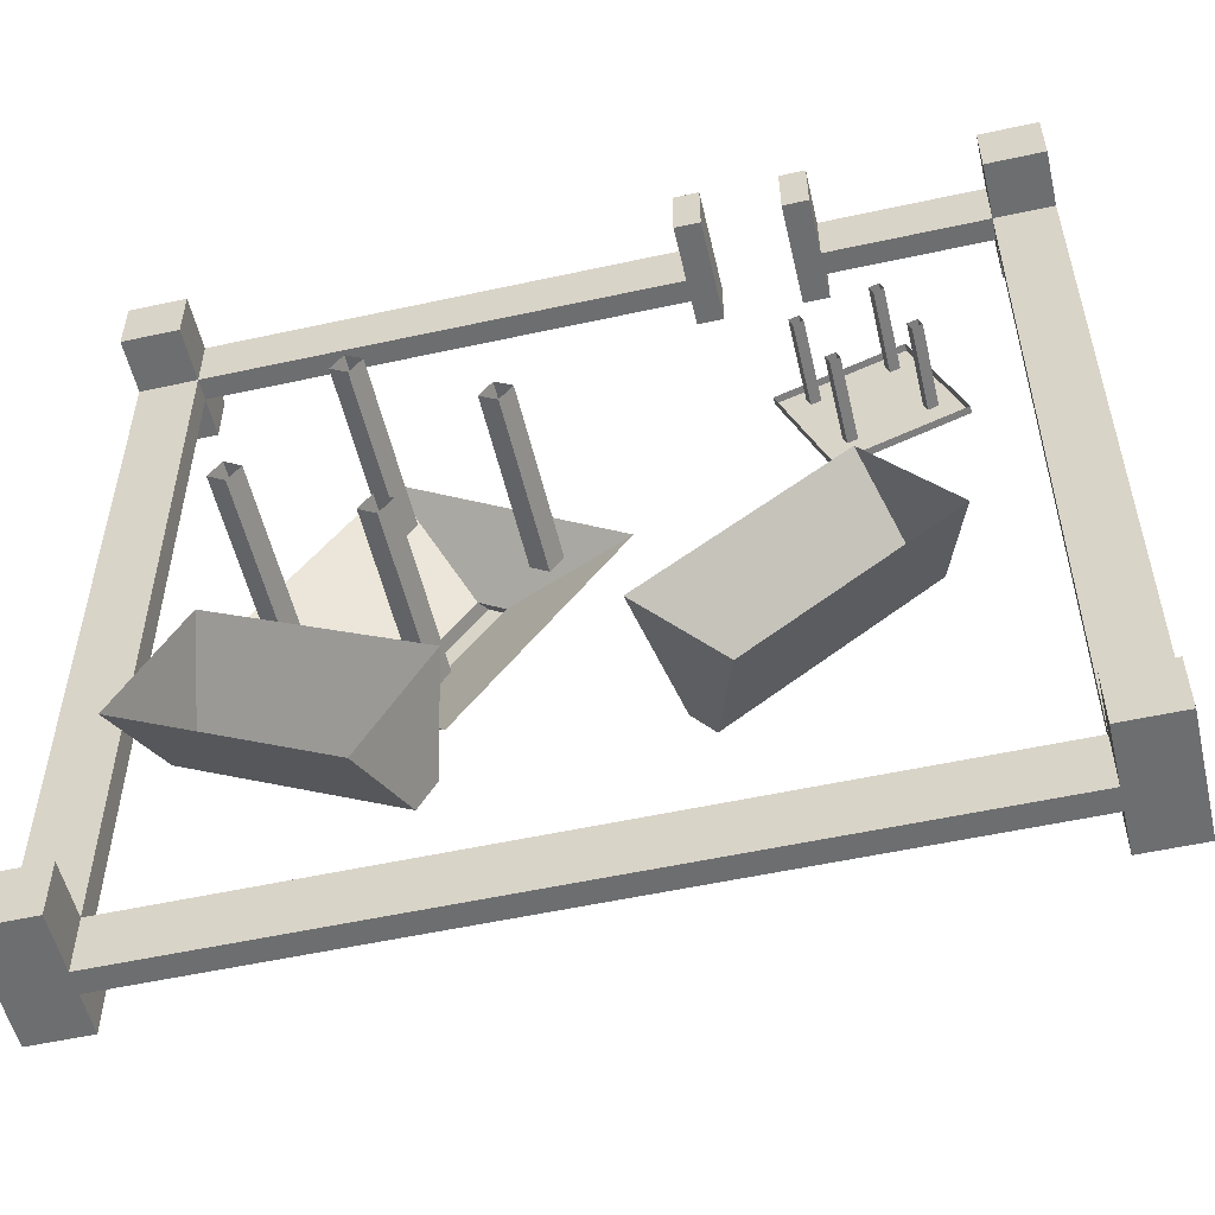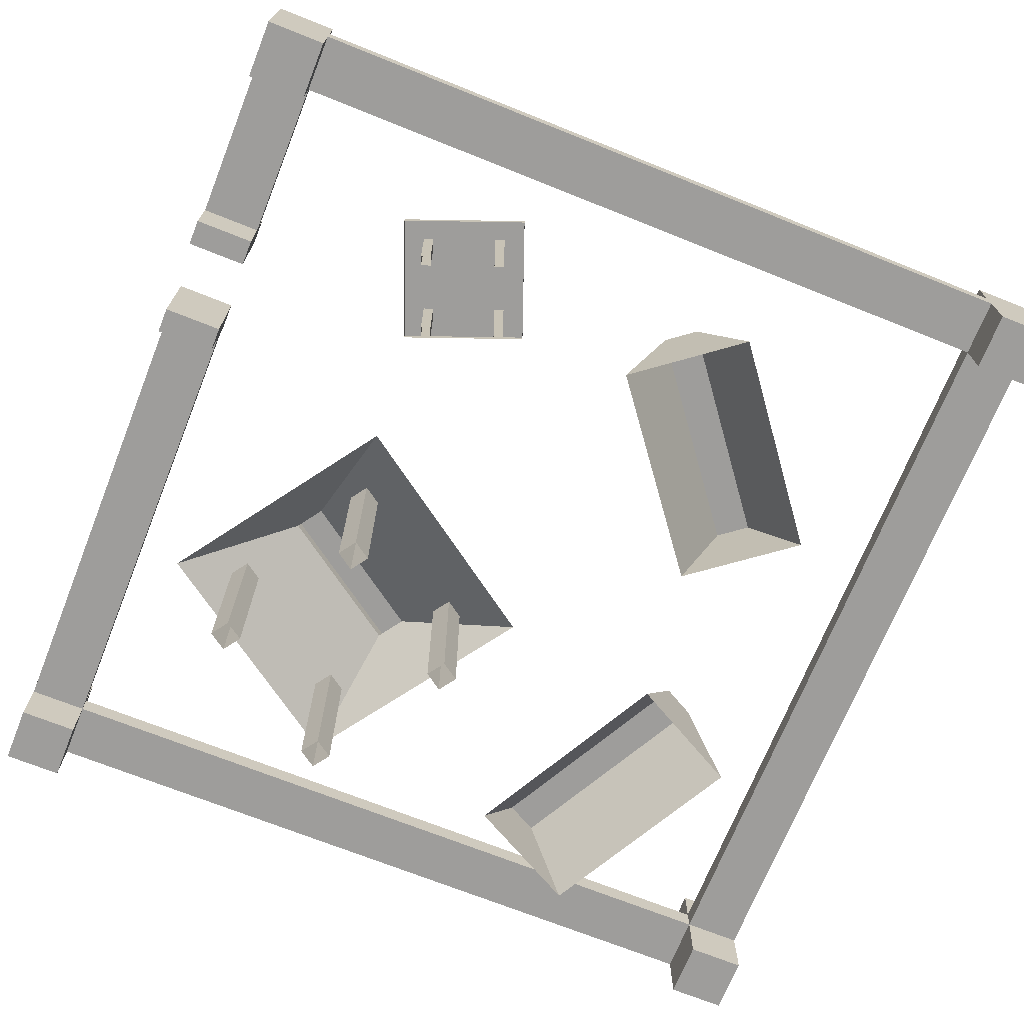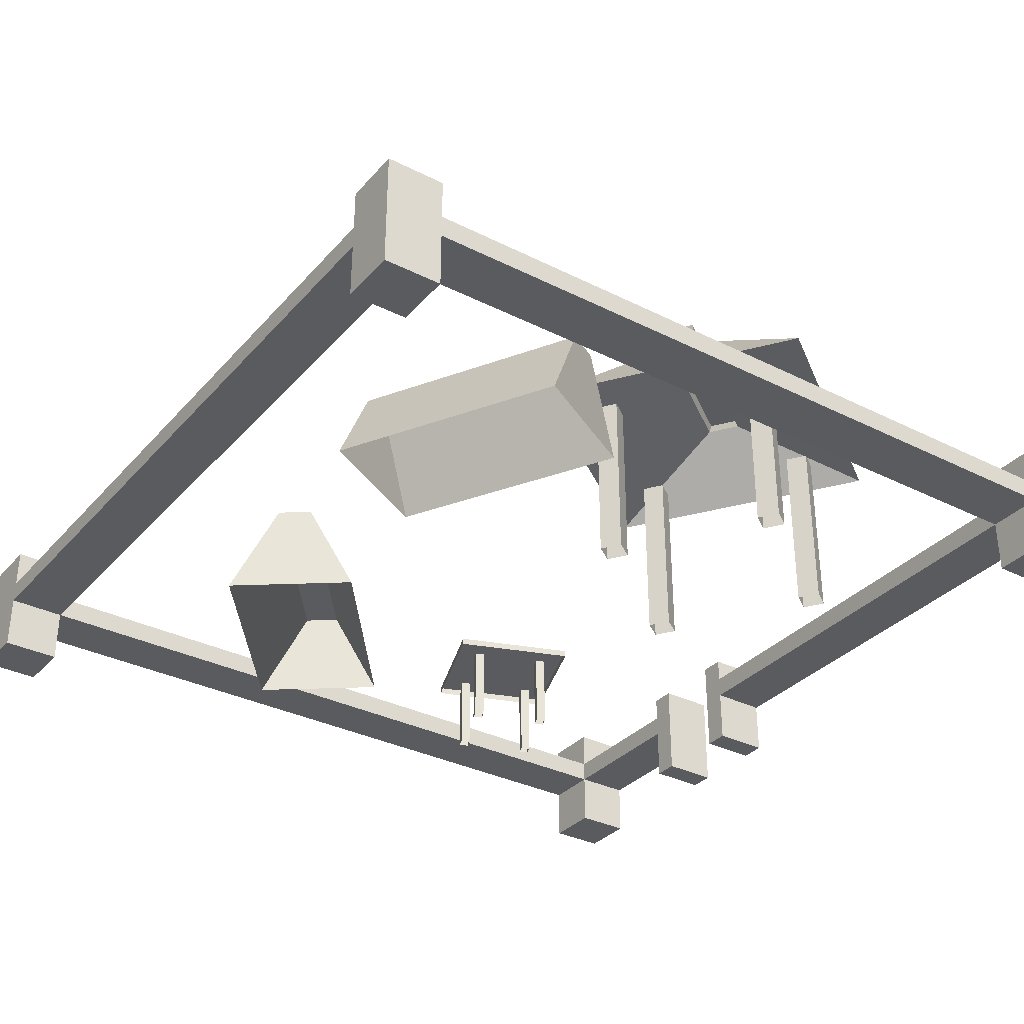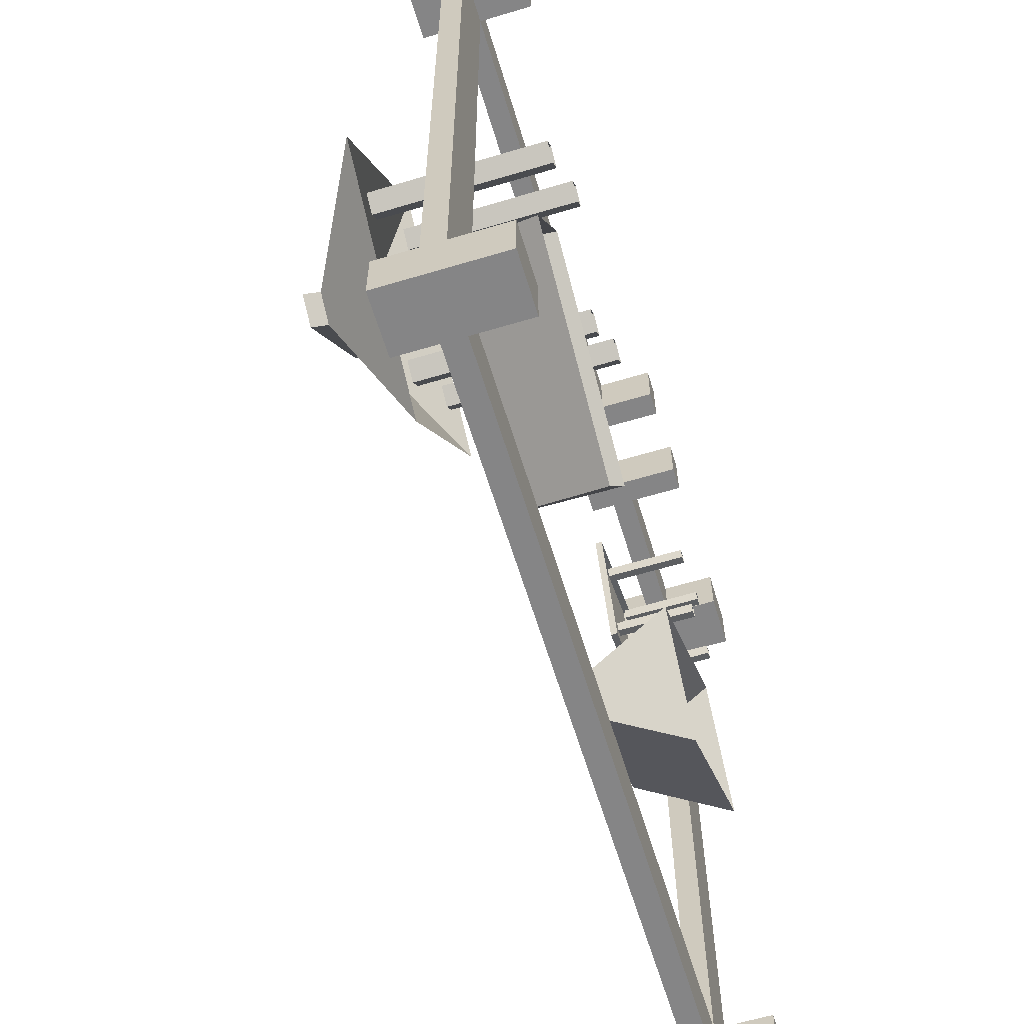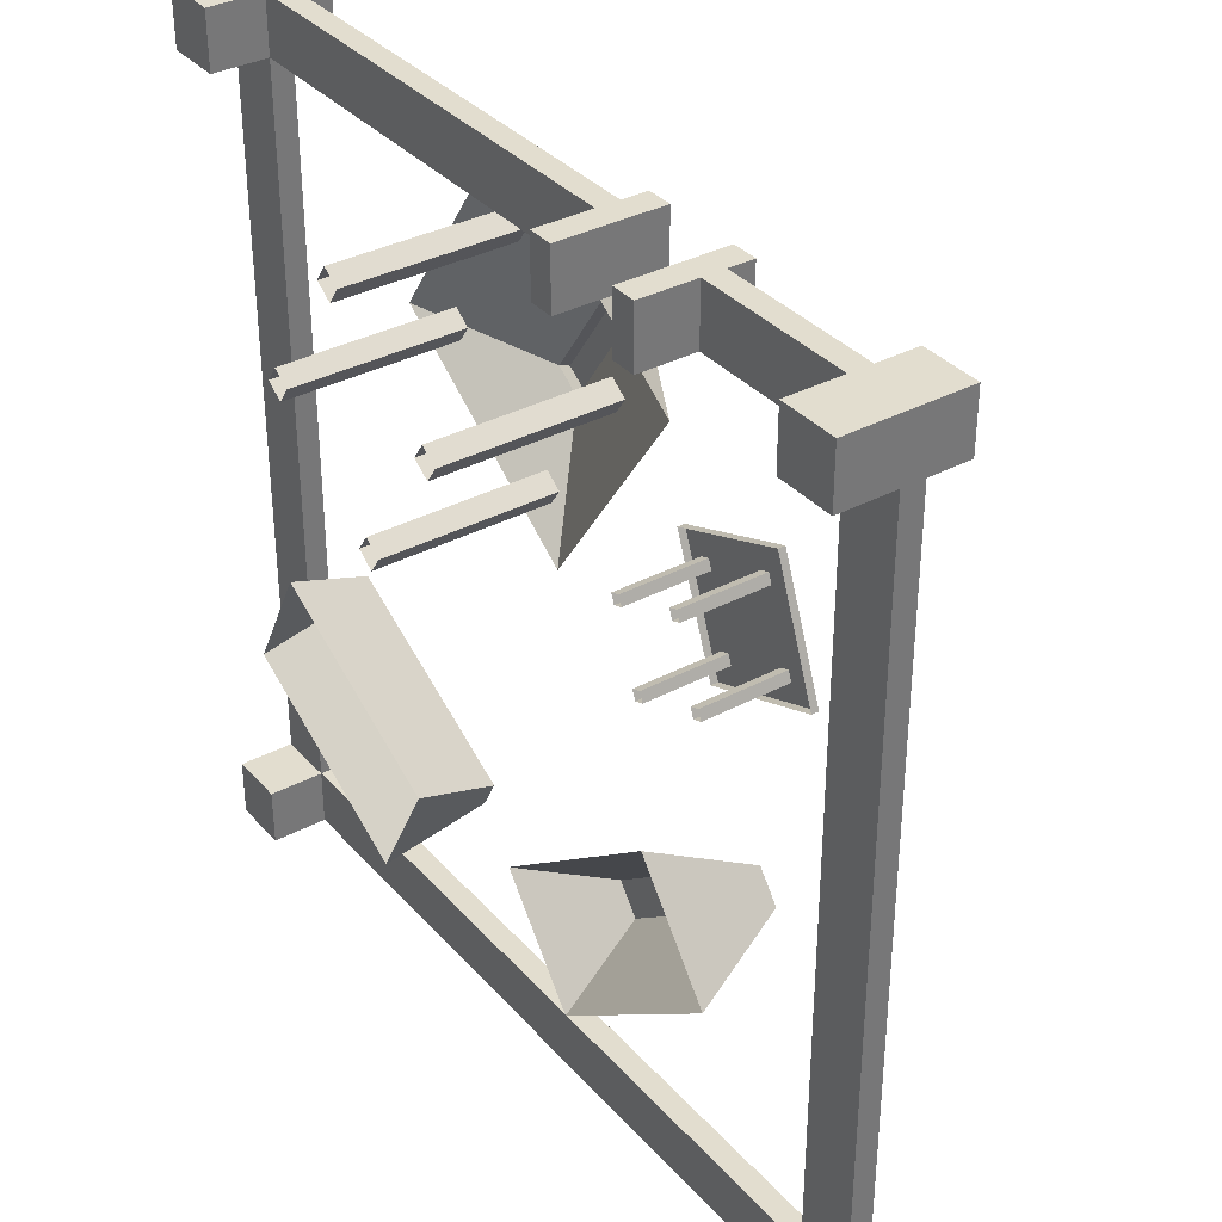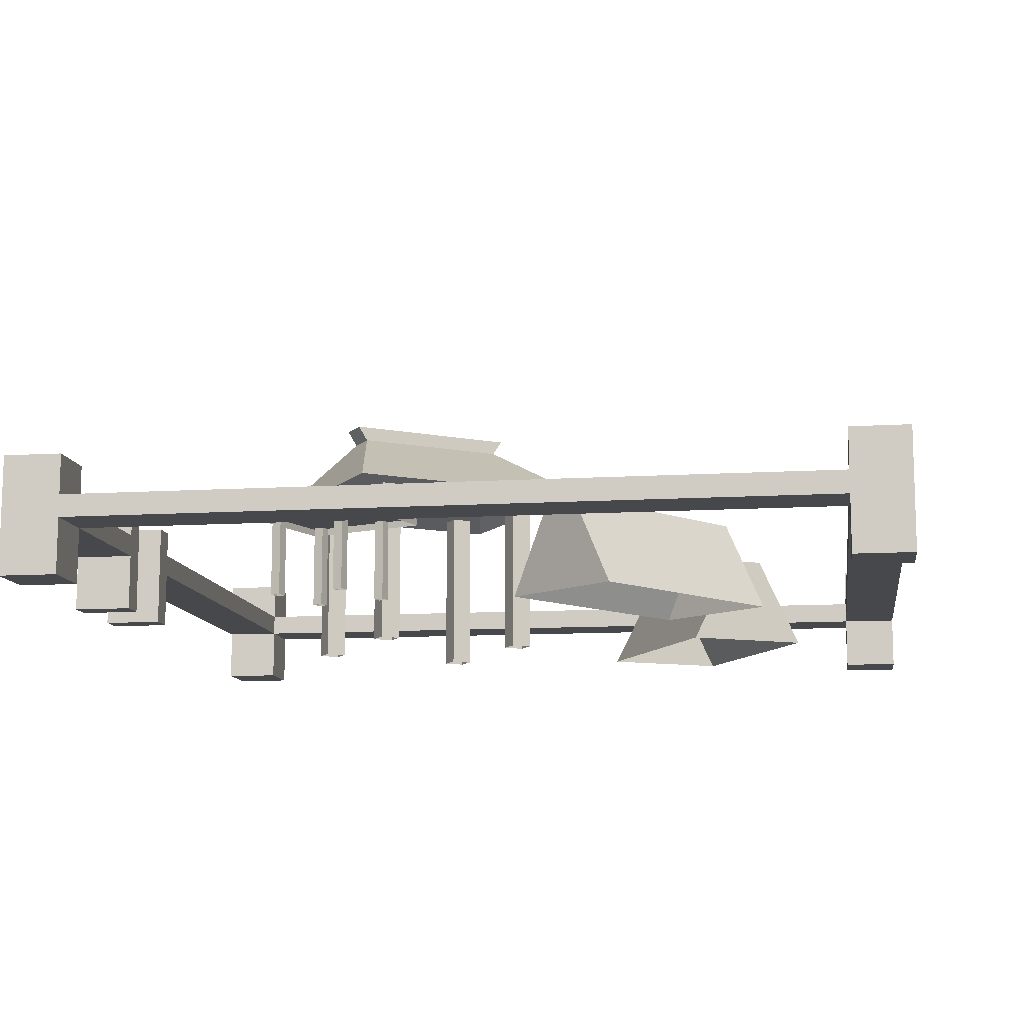
<metadata>
{"format":"obj","ext":"obj","renderer":"f3d","projection":"perspective","resolution":1024,"background":"white","views":[{"elev":-54.2,"azim":13.1,"up":"+Z"},{"elev":-70.6,"azim":68.2,"up":"+Y"},{"elev":-33.4,"azim":-124.6,"up":"+Y"},{"elev":-61.9,"azim":-73.1,"up":"+Z"},{"elev":35.0,"azim":54.7,"up":"+Z"},{"elev":-11.3,"azim":98.5,"up":"+Y"}]}
</metadata>
<code>
o Plane
v 0.8567 0.1291 -1.522
v -1.143 0.1291 -1.522
v 0.8567 0.1291 0.4784
v -1.143 0.1291 0.4784
v -0.5155 0.005981 -0.5162
v -0.8811 0.005981 -0.2622
v -0.2615 0.005981 -0.1505
v -0.6272 0.005981 0.1034
v -0.4859 0.005981 -0.4735
v -0.2912 0.005981 -0.1932
v -0.8385 0.005981 -0.2918
v -0.5582 0.005981 -0.4865
v -0.6568 0.005981 0.06077
v -0.8515 0.005981 -0.2196
v -0.3042 0.005981 -0.1209
v -0.5845 0.005981 0.0738
v -0.5285 0.005981 -0.4439
v -0.3338 0.005981 -0.1636
v -0.8089 0.005981 -0.2492
v -0.6142 0.005981 0.03114
v -0.489 0.4243 -0.6633
v -0.1144 0.4243 -0.124
v -1.028 0.4243 -0.2887
v -0.6537 0.4243 0.2506
v -0.2912 0.4289 -0.1932
v -0.2615 0.4289 -0.1505
v -0.5582 0.4289 -0.4865
v -0.5155 0.4289 -0.5162
v -0.8515 0.4289 -0.2196
v -0.8811 0.4289 -0.2622
v -0.5845 0.4289 0.0738
v -0.6272 0.4289 0.1034
v -0.4859 0.4289 -0.4735
v -0.8385 0.4289 -0.2918
v -0.6568 0.4289 0.06077
v -0.3042 0.4289 -0.1209
v -0.3338 0.4289 -0.1636
v -0.5285 0.4289 -0.4439
v -0.6142 0.4289 0.03114
v -0.8089 0.4289 -0.2492
v -0.6517 0.5879 -0.3907
v -0.4266 0.5879 -0.06666
v -0.716 0.5879 -0.3461
v -0.491 0.5879 -0.02199
v -0.6656 0.6247 -0.4108
v -0.4127 0.6247 -0.04663
v -0.7299 0.6247 -0.3661
v -0.477 0.6247 -0.001966
v 0.5462 0.005746 -0.2262
v 0.361 0.005746 -0.2967
v 0.4757 0.005746 -0.04099
v 0.2905 0.005746 -0.1115
v 0.538 0.005746 -0.2046
v 0.4839 0.005746 -0.06259
v 0.3826 0.005746 -0.2885
v 0.5246 0.005746 -0.2344
v 0.2987 0.005746 -0.1331
v 0.3528 0.005746 -0.2751
v 0.4541 0.005746 -0.04922
v 0.3121 0.005746 -0.1033
v 0.5164 0.005746 -0.2128
v 0.4623 0.005746 -0.07082
v 0.3744 0.005746 -0.2669
v 0.3203 0.005746 -0.1249
v 0.4839 0.194 -0.06259
v 0.4757 0.194 -0.04099
v 0.5246 0.194 -0.2344
v 0.5462 0.194 -0.2262
v 0.3528 0.194 -0.2751
v 0.361 0.194 -0.2967
v 0.3121 0.194 -0.1033
v 0.2905 0.194 -0.1115
v 0.538 0.194 -0.2046
v 0.3826 0.194 -0.2885
v 0.2987 0.194 -0.1331
v 0.4541 0.194 -0.04922
v 0.4623 0.194 -0.07082
v 0.5164 0.194 -0.2128
v 0.3203 0.194 -0.1249
v 0.3744 0.194 -0.2669
v 0.6064 0.1904 -0.255
v 0.3308 0.1904 -0.36
v 0.5014 0.1904 0.02058
v 0.2258 0.1904 -0.08441
v 0.6064 0.2066 -0.255
v 0.5014 0.2066 0.02058
v 0.3308 0.2066 -0.36
v 0.2258 0.2066 -0.08441
v 0.5741 0.001826 -0.85
v 0.1445 0.001826 -1.181
v 0.3868 0.001826 -0.6068
v -0.0428 0.001826 -0.9377
v 0.02607 0.2159 -1.027
v 0.4557 0.2159 -0.6963
v 0.0756 0.2159 -1.091
v 0.5052 0.2159 -0.7606
v -0.4629 0.2159 -1.155
v -0.9397 0.2159 -0.8963
v -0.4243 0.2159 -1.083
v -0.901 0.2159 -0.8249
v -0.8472 0.001826 -0.7256
v -0.3705 0.001826 -0.984
v -0.9935 0.001826 -0.9955
v -0.5167 0.001826 -1.254
v 0.8567 0.1291 0.3451
v 0.8567 0.1291 -1.388
v 0.7234 0.1291 -1.522
v -1.01 0.1291 -1.522
v -1.143 0.1291 -1.388
v -1.143 0.1291 0.3451
v -1.01 0.1291 0.4784
v 0.7234 0.1291 0.4784
v 0.7234 0.1291 -1.388
v 0.7234 0.1291 0.3451
v -1.01 0.1291 -1.388
v -1.01 0.1291 0.3451
v 0.0706 0.1291 0.4784
v 0.3595 0.1291 0.4784
v 0.0706 0.1291 0.3451
v 0.3595 0.1291 0.3451
v 0.8567 0.1805 -1.522
v -1.143 0.1805 -1.522
v 0.8567 0.1805 0.4784
v -1.143 0.1805 0.4784
v 0.8567 0.1805 0.3451
v 0.8567 0.1805 -1.388
v 0.7234 0.1805 -1.522
v -1.01 0.1805 -1.522
v -1.143 0.1805 -1.388
v -1.143 0.1805 0.3451
v -1.01 0.1805 0.4784
v 0.7234 0.1805 0.4784
v 0.7234 0.1805 -1.388
v 0.7234 0.1805 0.3451
v -1.01 0.1805 -1.388
v -1.01 0.1805 0.3451
v 0.0706 0.1805 0.4784
v 0.3595 0.1805 0.4784
v 0.0706 0.1805 0.3451
v 0.3595 0.1805 0.3451
v 0.8567 0.000608 -1.388
v 0.8567 0.000608 -1.522
v -1.01 0.000608 -1.522
v -1.143 0.000608 -1.522
v -1.143 0.000608 0.3451
v -1.143 0.000608 0.4784
v 0.7234 0.000608 0.4784
v 0.8567 0.000608 0.4784
v 0.8567 0.000608 0.3451
v 0.7234 0.000608 -1.522
v -1.143 0.000608 -1.388
v -1.01 0.000608 0.4784
v 0.7234 0.000608 0.3451
v 0.7234 0.000608 -1.388
v -1.01 0.000608 0.3451
v -1.01 0.000608 -1.388
v 0.8567 0.2736 -1.388
v 0.8567 0.2736 -1.522
v -1.01 0.2736 -1.522
v -1.143 0.2736 -1.522
v -1.143 0.2736 0.3451
v -1.143 0.2736 0.4784
v 0.7234 0.2736 0.4784
v 0.8567 0.2736 0.4784
v 0.8567 0.2736 0.3451
v 0.7234 0.2736 -1.522
v -1.143 0.2736 -1.388
v -1.01 0.2736 0.4784
v 0.7234 0.2736 0.3451
v 0.7234 0.2736 -1.388
v -1.01 0.2736 0.3451
v -1.01 0.2736 -1.388
v 0.3007 0.1291 0.3451
v 0.3007 0.1291 0.4784
v 0.1294 0.1291 0.3451
v 0.1294 0.1291 0.4784
v 0.3007 0.1805 0.3451
v 0.3007 0.1805 0.4784
v 0.1294 0.1805 0.3451
v 0.1294 0.1805 0.4784
v 0.3595 0.000183 0.3451
v 0.3595 0.000183 0.4784
v 0.0706 0.000183 0.3451
v 0.0706 0.000183 0.4784
v 0.3007 0.000183 0.3451
v 0.3007 0.000183 0.4784
v 0.1294 0.000183 0.3451
v 0.1294 0.000183 0.4784
v 0.3595 0.2385 0.3451
v 0.3595 0.2385 0.4784
v 0.0706 0.2385 0.3451
v 0.0706 0.2385 0.4784
v 0.3007 0.2385 0.3451
v 0.3007 0.2385 0.4784
v 0.1294 0.2385 0.3451
v 0.1294 0.2385 0.4784
f 105 3 148 149
f 50 58 69 70
f 63 55 74 80
f 14 19 40 29
f 49 56 67 68
f 55 50 70 74
f 56 61 78 67
f 62 59 76 77
f 64 57 75 79
f 54 62 77 65
f 57 52 72 75
f 7 10 25 26
f 16 20 39 31
f 13 8 32 35
f 20 13 35 39
f 5 12 27 28
f 19 11 34 40
f 6 14 29 30
f 15 7 26 36
f 8 16 31 32
f 17 9 33 38
f 9 5 28 33
f 10 18 37 25
f 18 15 36 37
f 12 17 38 27
f 11 6 30 34
f 42 41 45 46
f 21 23 43 41
f 22 21 41 42
f 24 22 42 44
f 23 24 44 43
f 45 47 48 46
f 44 42 46 48
f 43 44 48 47
f 41 43 47 45
f 60 64 79 71
f 51 54 65 66
f 53 49 68 73
f 61 53 73 78
f 52 60 71 72
f 58 63 80 69
f 59 51 66 76
f 85 87 88 86
f 82 84 88 87
f 83 81 85 86
f 84 83 86 88
f 81 82 87 85
f 89 90 95 96
f 96 95 93 94
f 90 92 93 95
f 91 89 96 94
f 101 102 99 100
f 97 98 100 99
f 103 101 100 98
f 92 91 94 93
f 104 103 98 97
f 102 104 97 99
f 106 113 154 141
f 119 117 111 116
f 111 4 146 152
f 106 105 114 113
f 107 113 115 108
f 108 115 156 143
f 115 116 110 109
f 114 112 118 120
f 123 125 165 164
f 133 126 157 170
f 139 136 131 137
f 132 123 164 163
f 126 133 134 125
f 127 128 135 133
f 124 131 168 162
f 135 129 130 136
f 134 140 138 132
f 109 110 130 129
f 111 117 137 131
f 116 115 135 136
f 4 111 131 124
f 119 116 136 139
f 118 112 132 138
f 139 137 192 191
f 3 105 125 123
f 106 1 121 126
f 140 120 173 177
f 105 106 126 125
f 115 113 133 135
f 108 2 122 128
f 1 107 127 121
f 114 120 140 134
f 113 114 134 133
f 110 4 124 130
f 107 108 128 127
f 112 3 123 132
f 2 109 129 122
f 155 152 146 145
f 149 148 147 153
f 142 141 154 150
f 143 156 151 144
f 114 105 149 153
f 112 114 153 147
f 1 106 141 142
f 113 107 150 154
f 2 108 143 144
f 107 1 142 150
f 4 110 145 146
f 115 109 151 156
f 116 111 152 155
f 3 112 147 148
f 109 2 144 151
f 110 116 155 145
f 171 161 162 168
f 165 169 163 164
f 158 166 170 157
f 159 160 167 172
f 125 134 169 165
f 134 132 163 169
f 127 133 170 166
f 121 127 166 158
f 129 135 172 167
f 126 121 158 157
f 131 136 171 168
f 122 129 167 160
f 136 130 161 171
f 128 122 160 159
f 135 128 159 172
f 130 124 162 161
f 173 174 178 177
f 176 175 179 180
f 175 176 188 187
f 137 117 176 180
f 118 138 178 174
f 178 138 190 194
f 119 139 179 175
f 119 175 187 183
f 184 183 187 188
f 181 182 186 185
f 173 120 181 185
f 117 119 183 184
f 118 174 186 182
f 176 117 184 188
f 174 173 185 186
f 120 118 182 181
f 180 179 195 196
f 137 180 196 192
f 138 140 189 190
f 177 178 194 193
f 179 139 191 195
f 140 177 193 189
f 192 196 195 191
f 190 189 193 194

</code>
